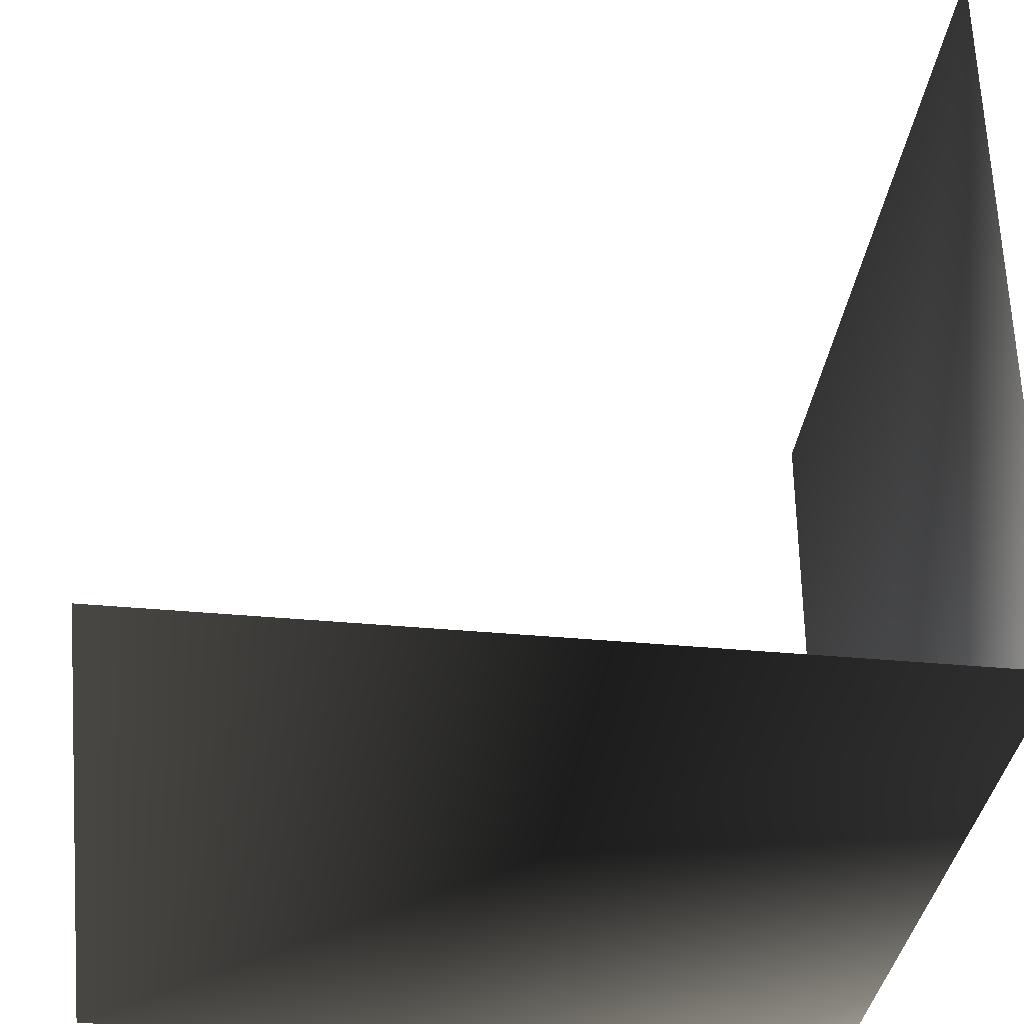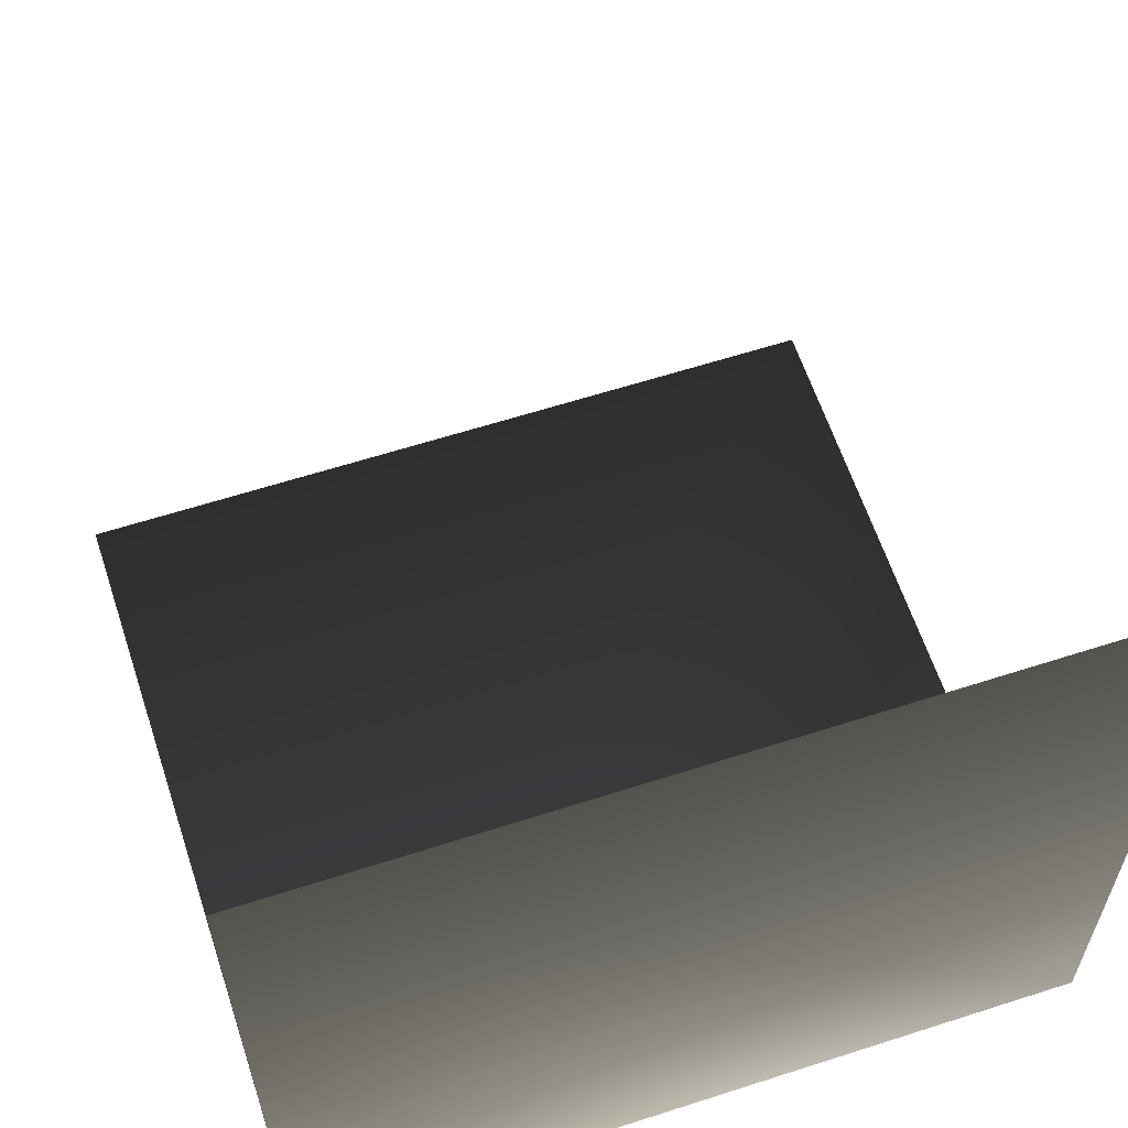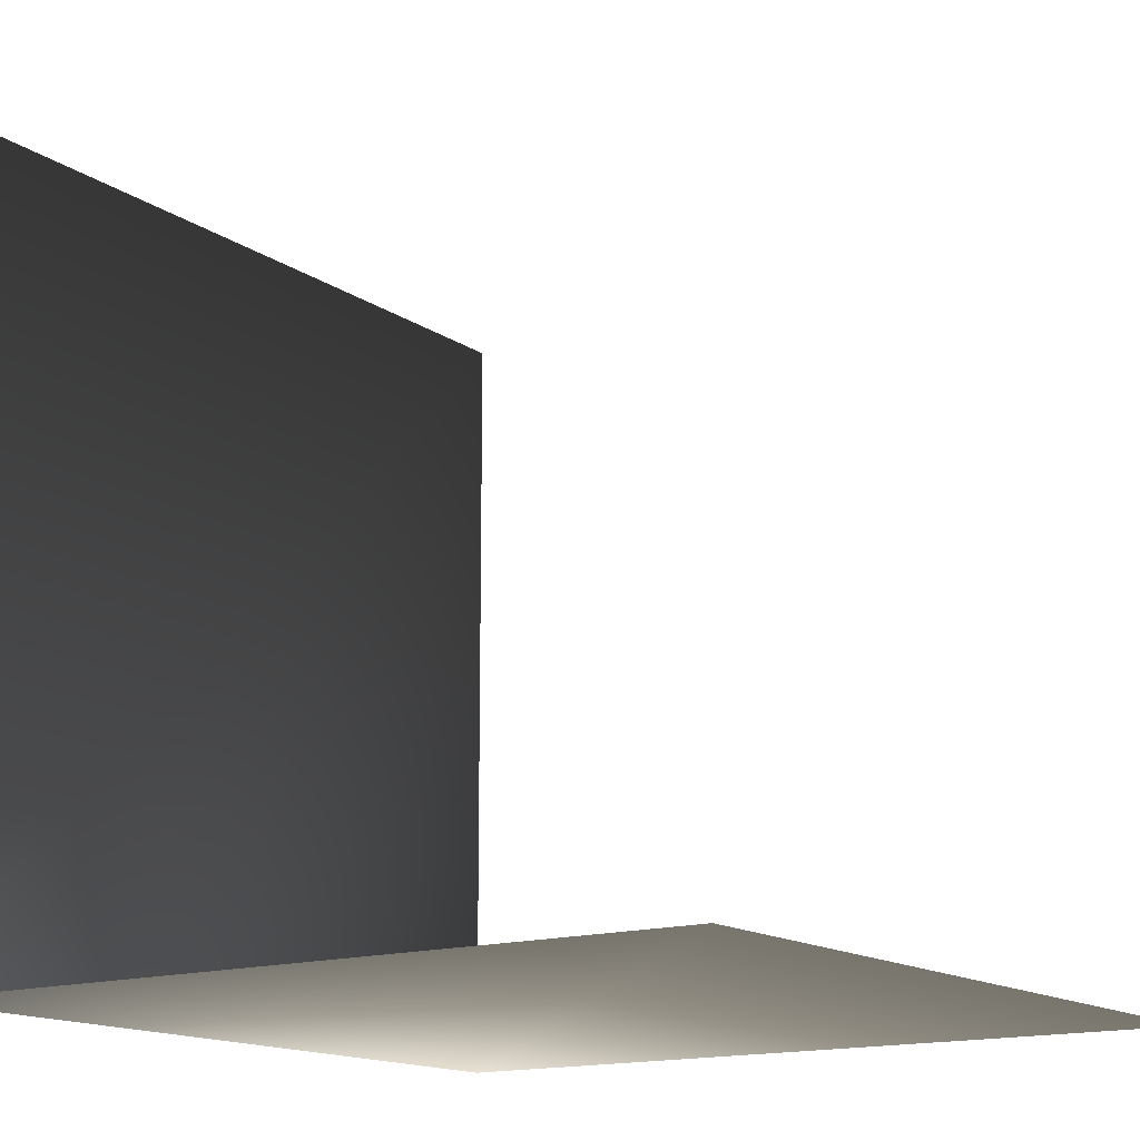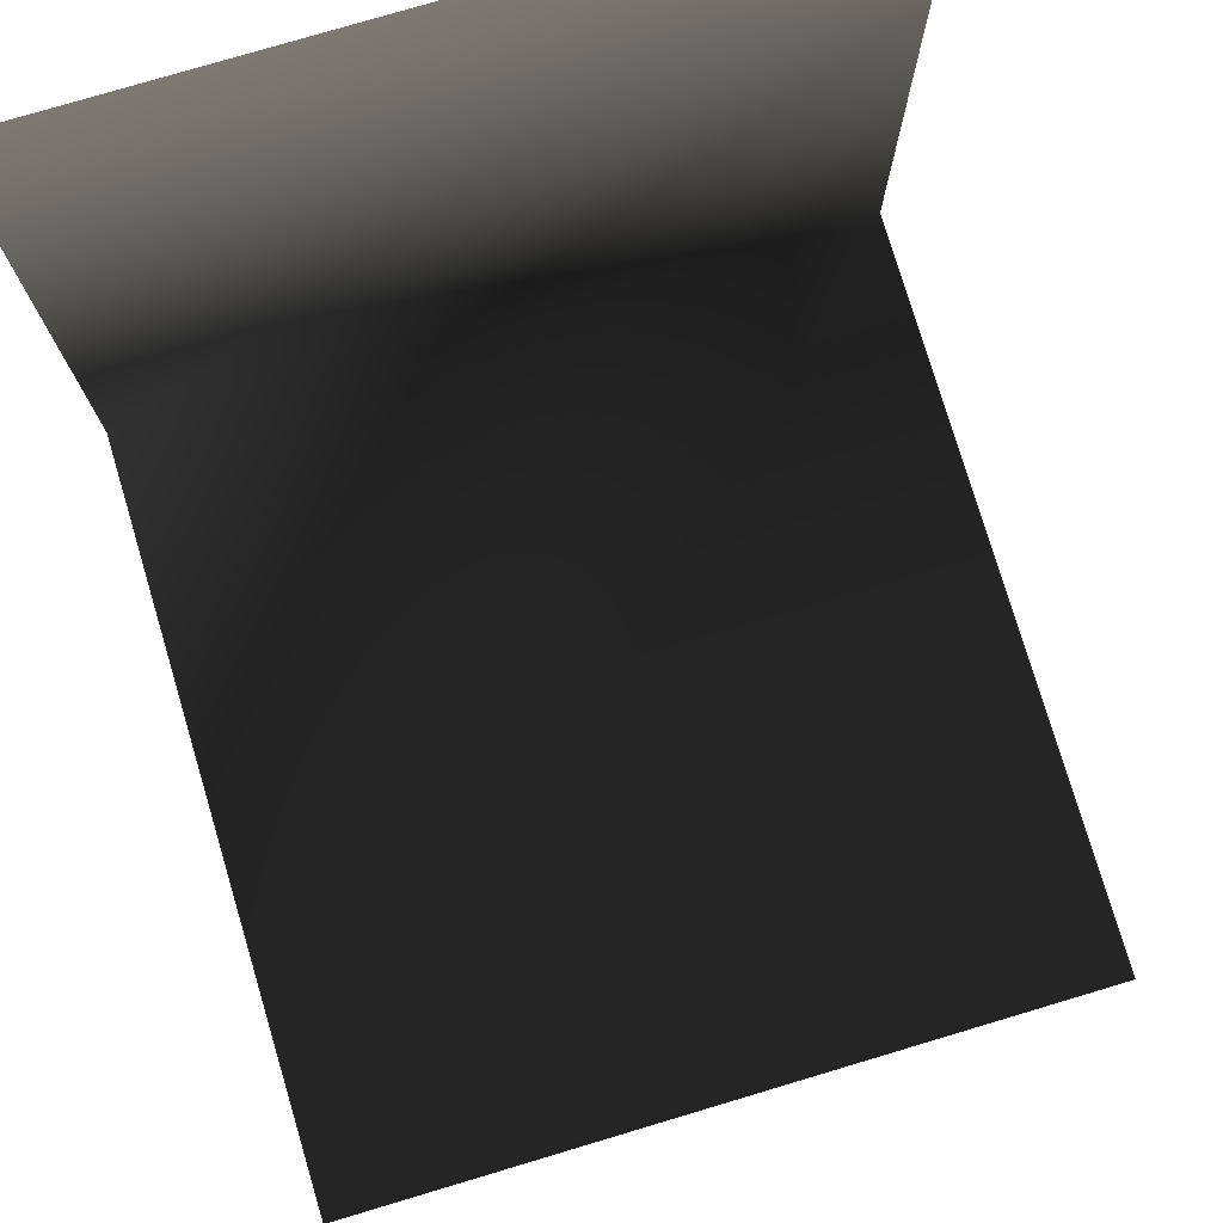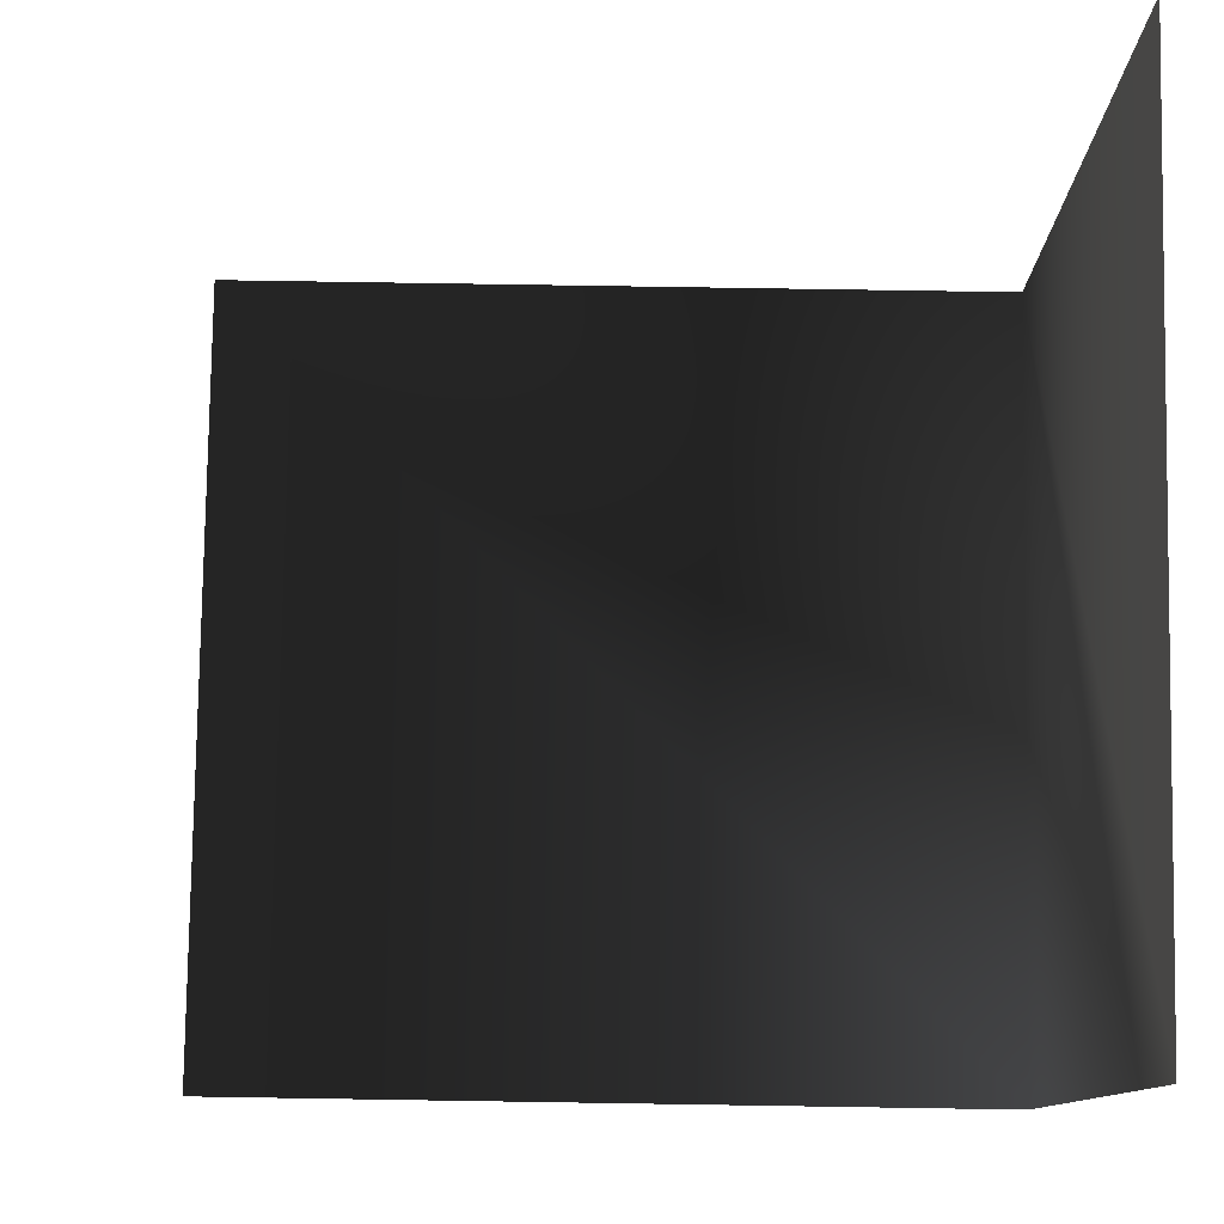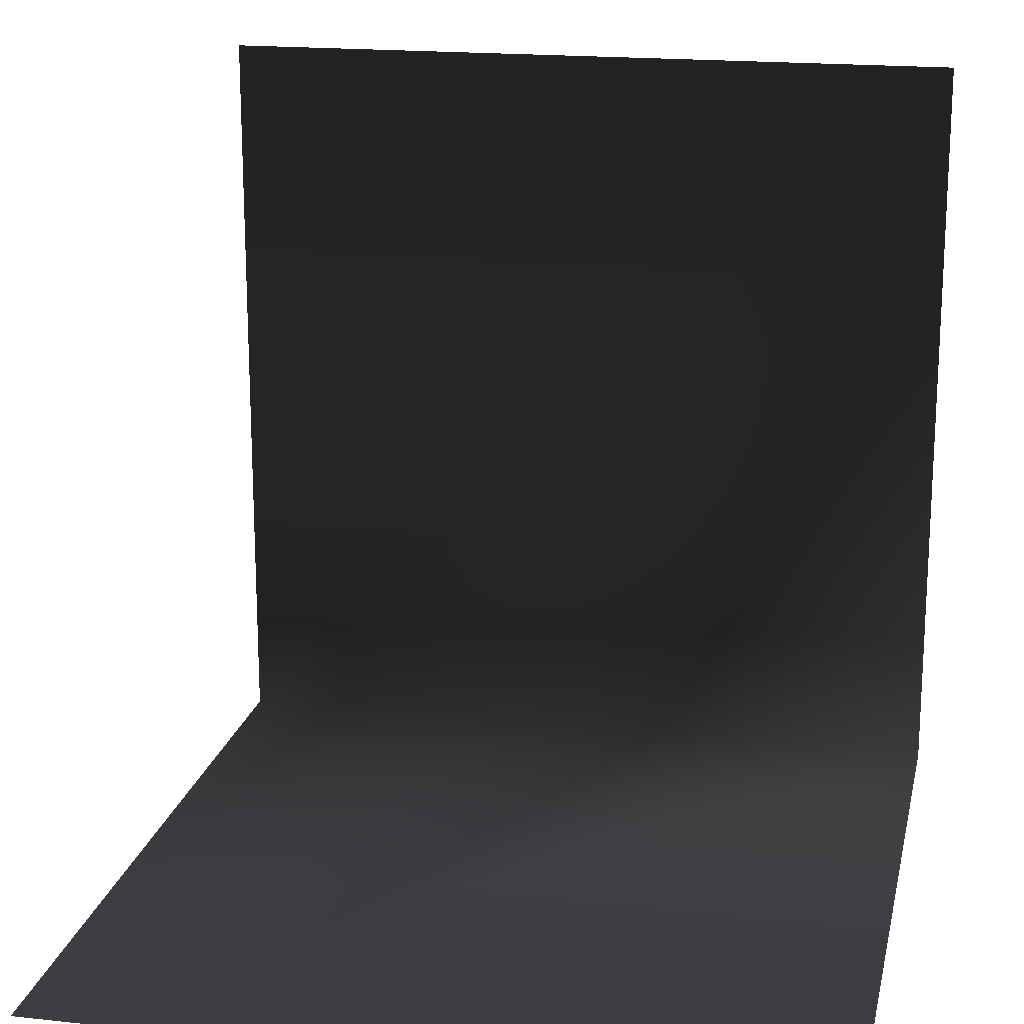
<metadata>
{"format":"obj","ext":"obj","renderer":"f3d","projection":"perspective","resolution":1024,"background":"white","views":[{"elev":-34.9,"azim":82.6,"up":"+Y"},{"elev":61.3,"azim":-18.2,"up":"+Z"},{"elev":-14.9,"azim":125.0,"up":"+Z"},{"elev":77.5,"azim":163.4,"up":"+Z"},{"elev":79.8,"azim":90.9,"up":"+Y"},{"elev":18.2,"azim":11.9,"up":"+Y"}]}
</metadata>
<code>
v -0.1 -0.1 -0.1
v 0.1 -0.1 -0.1
v -0.1 0.1 -0.1
v 0.1 0.1 -0.1
v -0.1 -0.1 0.1
v 0.1 -0.1 0.1
f 1 2 4 3
f 2 1 5 6

</code>
